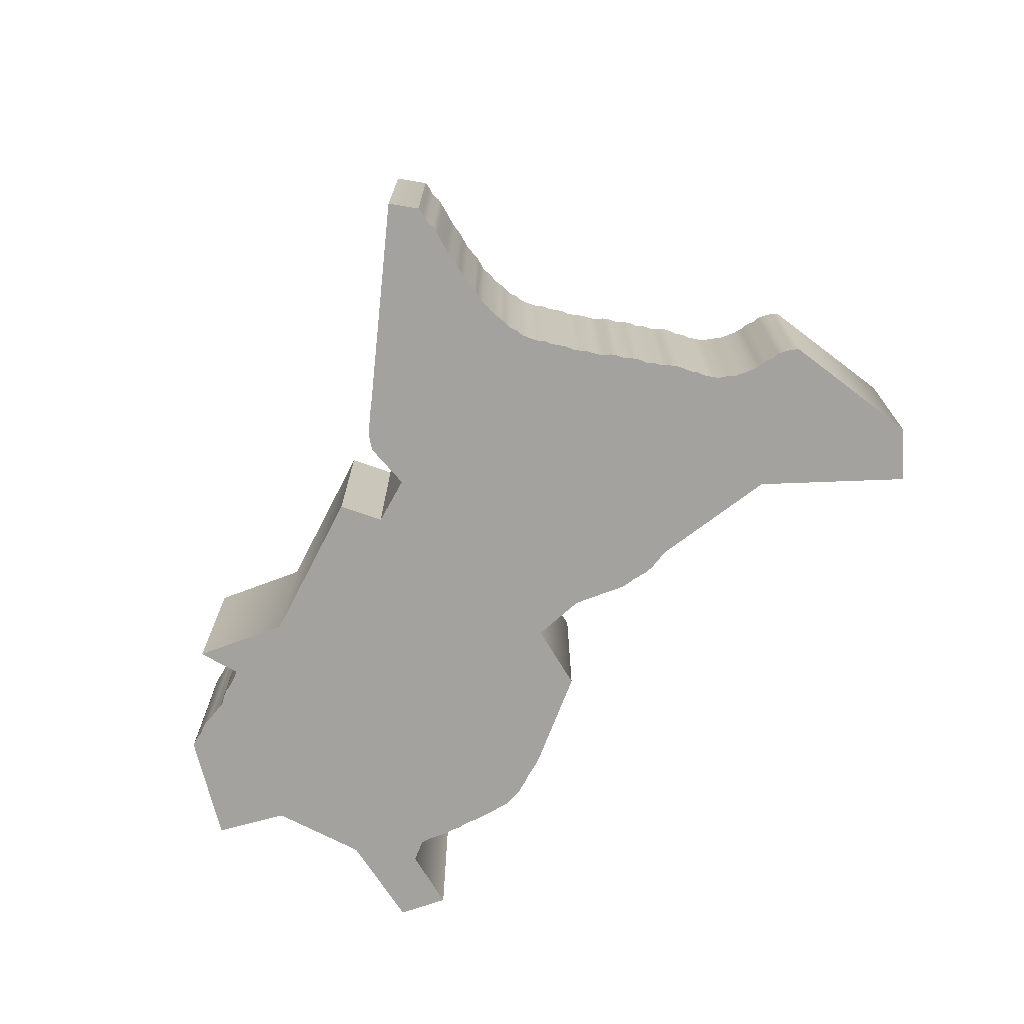
<metadata>
{"format":"obj","ext":"obj","renderer":"f3d","projection":"perspective","resolution":1024,"background":"white","views":[{"elev":-72.5,"azim":20.6,"up":"+Z"}]}
</metadata>
<code>
v 0.3206 -0.02751 0.03227
v 0.3182 -0.028 0.03227
v 0.3196 -0.02776 0.03227
v 0.3155 -0.02751 0.03227
v 0.3167 -0.028 0.03227
v 0.3128 -0.02702 0.03227
v 0.314 -0.02751 0.03227
v 0.3079 -0.02678 0.03227
v 0.3047 -0.02751 0.03227
v 0.3064 -0.02727 0.03227
v 0.3023 -0.02898 0.03227
v 0.3001 -0.03069 0.03227
v 0.3013 -0.02996 0.03227
v 0.2979 -0.03265 0.03227
v 0.2991 -0.03167 0.03227
v 0.2967 -0.03314 0.03227
v 0.2954 -0.03363 0.03227
v 0.293 -0.03509 0.03227
v 0.2942 -0.0346 0.03227
v 0.2908 -0.03681 0.03227
v 0.292 -0.03607 0.03227
v 0.2896 -0.03729 0.03227
v 0.2871 -0.03901 0.03227
v 0.2883 -0.03827 0.03227
v 0.2847 -0.03999 0.03227
v 0.282 -0.0417 0.03227
v 0.2834 -0.04096 0.03227
v 0.2808 -0.04243 0.03227
v 0.2773 -0.04487 0.03227
v 0.2798 -0.04341 0.03227
v 0.2751 -0.04633 0.03227
v 0.2763 -0.04585 0.03227
v 0.2729 -0.04829 0.03227
v 0.2712 -0.05049 0.03227
v 0.2722 -0.04951 0.03227
v 0.27 -0.05294 0.03227
v 0.2707 -0.05172 0.03227
v 0.2693 -0.05416 0.03227
v 0.268 -0.05685 0.03227
v 0.2688 -0.05563 0.03227
v 0.2675 -0.05979 0.03227
v 0.2678 -0.05856 0.03227
v 0.2666 -0.06223 0.03227
v 0.2661 -0.06566 0.03227
v 0.2663 -0.06394 0.03227
v 0.2656 -0.06712 0.03227
v 0.2653 -0.06859 0.03227
v 0.2649 -0.07177 0.03227
v 0.2651 -0.0703 0.03227
v 0.2646 -0.07324 0.03227
v 0.2639 -0.07446 0.03227
v 0.2634 -0.0774 0.03227
v 0.2636 -0.07617 0.03227
v 0.2632 -0.0774 0.03227
v 0.2411 -0.04536 0.03227
v 0.2585 -0.08009 0.03227
v 0.2399 -0.04292 0.03227
v 0.2404 -0.04414 0.03227
v 0.2387 -0.04047 0.03227
v 0.2392 -0.0417 0.03227
v 0.2411 -0.02947 0.03227
v 0.2382 -0.03754 0.03227
v 0.2345 -0.02384 0.03227
v 0.2079 -0.01039 0.03227
v 0.2284 -0.02898 0.03227
v 0.1961 -0.004526 0.03227
v 0.1913 -0.01039 0.03227
v 0.1942 -0.002567 0.03227
v 0.1917 -0.0006168 0.03227
v 0.1927 -0.001596 0.03227
v 0.191 0.0006123 0.03227
v 0.1886 0.002072 0.03227
v 0.1898 0.001342 0.03227
v 0.1874 0.002812 0.03227
v 0.1842 0.005252 0.03227
v 0.1861 0.003302 0.03227
v 0.182 0.006961 0.03227
v 0.1829 0.005991 0.03227
v 0.1925 0.02751 0.03227
v 0.1798 0.02629 0.03227
v 0.2037 0.03997 0.03227
v 0.2162 0.05685 0.03227
v 0.2074 0.05661 0.03227
v 0.2142 0.04609 0.03227
v 0.2186 0.04291 0.03227
v 0.2235 0.04266 0.03227
v 0.2218 0.04291 0.03227
v 0.2262 0.04242 0.03227
v 0.225 0.04266 0.03227
v 0.2277 0.04217 0.03227
v 0.2309 0.04193 0.03227
v 0.2294 0.04217 0.03227
v 0.2326 0.04169 0.03227
v 0.2338 0.04144 0.03227
v 0.2365 0.04095 0.03227
v 0.2353 0.0412 0.03227
v 0.2377 0.04022 0.03227
v 0.2402 0.03875 0.03227
v 0.2389 0.03973 0.03227
v 0.2424 0.03679 0.03227
v 0.2414 0.03777 0.03227
v 0.2448 0.03484 0.03227
v 0.2436 0.03582 0.03227
v 0.2575 0.02066 0.03227
v 0.2458 0.03386 0.03227
v 0.2641 0.005501 0.03227
v 0.2749 0.005252 0.03227
v 0.2737 0.005501 0.03227
v 0.2763 0.004762 0.03227
v 0.2778 0.004521 0.03227
v 0.2803 0.003791 0.03227
v 0.279 0.004272 0.03227
v 0.3057 -0.004776 0.03227
v 0.3343 -0.005746 0.03227
v 0.3314 0.003791 0.03227
v 0.2842 0.001583 0.03227
v 0.2859 -0.03925 0.03227
v 0.2553 0.00892 0.03227
v 0.2815 0.003052 0.03227
v 0.2827 0.002322 0.03227
v 0.2739 -0.04731 0.03227
v 0.2169 0.04315 0.03227
v 0.3111 -0.02678 0.03227
v 0.3196 -0.02776 -0.0001609
v 0.3182 -0.028 -0.0001609
v 0.3206 -0.02751 -0.0001609
v 0.3167 -0.028 -0.0001609
v 0.3155 -0.02751 -0.0001609
v 0.314 -0.02751 -0.0001609
v 0.3128 -0.02702 -0.0001609
v 0.3064 -0.02727 -0.0001609
v 0.3047 -0.02751 -0.0001609
v 0.3079 -0.02678 -0.0001609
v 0.3013 -0.02996 -0.0001609
v 0.3001 -0.03069 -0.0001609
v 0.3023 -0.02898 -0.0001609
v 0.2991 -0.03167 -0.0001609
v 0.2979 -0.03265 -0.0001609
v 0.2967 -0.03314 -0.0001609
v 0.2942 -0.0346 -0.0001609
v 0.293 -0.03509 -0.0001609
v 0.2954 -0.03363 -0.0001609
v 0.292 -0.03607 -0.0001609
v 0.2908 -0.03681 -0.0001609
v 0.2896 -0.03729 -0.0001609
v 0.2883 -0.03827 -0.0001609
v 0.2871 -0.03901 -0.0001609
v 0.2834 -0.04096 -0.0001609
v 0.282 -0.0417 -0.0001609
v 0.2847 -0.03999 -0.0001609
v 0.2808 -0.04243 -0.0001609
v 0.2798 -0.04341 -0.0001609
v 0.2773 -0.04487 -0.0001609
v 0.2763 -0.04585 -0.0001609
v 0.2751 -0.04633 -0.0001609
v 0.2722 -0.04951 -0.0001609
v 0.2712 -0.05049 -0.0001609
v 0.2729 -0.04829 -0.0001609
v 0.2707 -0.05172 -0.0001609
v 0.27 -0.05294 -0.0001609
v 0.2693 -0.05416 -0.0001609
v 0.2688 -0.05563 -0.0001609
v 0.268 -0.05685 -0.0001609
v 0.2678 -0.05856 -0.0001609
v 0.2675 -0.05979 -0.0001609
v 0.2666 -0.06223 -0.0001609
v 0.2663 -0.06394 -0.0001609
v 0.2661 -0.06566 -0.0001609
v 0.2656 -0.06712 -0.0001609
v 0.2651 -0.0703 -0.0001609
v 0.2649 -0.07177 -0.0001609
v 0.2653 -0.06859 -0.0001609
v 0.2646 -0.07324 -0.0001609
v 0.2636 -0.07617 -0.0001609
v 0.2634 -0.0774 -0.0001609
v 0.2639 -0.07446 -0.0001609
v 0.2632 -0.0774 -0.0001609
v 0.2585 -0.08009 -0.0001609
v 0.2411 -0.04536 -0.0001609
v 0.2404 -0.04414 -0.0001609
v 0.2399 -0.04292 -0.0001609
v 0.2392 -0.0417 -0.0001609
v 0.2387 -0.04047 -0.0001609
v 0.2382 -0.03754 -0.0001609
v 0.2411 -0.02947 -0.0001609
v 0.2284 -0.02898 -0.0001609
v 0.2079 -0.01039 -0.0001609
v 0.2345 -0.02384 -0.0001609
v 0.1913 -0.01039 -0.0001609
v 0.1961 -0.004526 -0.0001609
v 0.1942 -0.002567 -0.0001609
v 0.1927 -0.001596 -0.0001609
v 0.1917 -0.0006168 -0.0001609
v 0.1898 0.001342 -0.0001609
v 0.1886 0.002072 -0.0001609
v 0.191 0.0006123 -0.0001609
v 0.1874 0.002812 -0.0001609
v 0.1861 0.003302 -0.0001609
v 0.1842 0.005252 -0.0001609
v 0.1829 0.005991 -0.0001609
v 0.182 0.006961 -0.0001609
v 0.1798 0.02629 -0.0001609
v 0.1925 0.02751 -0.0001609
v 0.2074 0.05661 -0.0001609
v 0.2162 0.05685 -0.0001609
v 0.2037 0.03997 -0.0001609
v 0.2142 0.04609 -0.0001609
v 0.2218 0.04291 -0.0001609
v 0.2235 0.04266 -0.0001609
v 0.2186 0.04291 -0.0001609
v 0.225 0.04266 -0.0001609
v 0.2262 0.04242 -0.0001609
v 0.2294 0.04217 -0.0001609
v 0.2309 0.04193 -0.0001609
v 0.2277 0.04217 -0.0001609
v 0.2326 0.04169 -0.0001609
v 0.2353 0.0412 -0.0001609
v 0.2365 0.04095 -0.0001609
v 0.2338 0.04144 -0.0001609
v 0.2377 0.04022 -0.0001609
v 0.2389 0.03973 -0.0001609
v 0.2402 0.03875 -0.0001609
v 0.2414 0.03777 -0.0001609
v 0.2424 0.03679 -0.0001609
v 0.2436 0.03582 -0.0001609
v 0.2448 0.03484 -0.0001609
v 0.2458 0.03386 -0.0001609
v 0.2575 0.02066 -0.0001609
v 0.2737 0.005501 -0.0001609
v 0.2749 0.005252 -0.0001609
v 0.2641 0.005501 -0.0001609
v 0.2763 0.004762 -0.0001609
v 0.2778 0.004521 -0.0001609
v 0.279 0.004272 -0.0001609
v 0.2803 0.003791 -0.0001609
v 0.3314 0.003791 -0.0001609
v 0.3343 -0.005746 -0.0001609
v 0.3057 -0.004776 -0.0001609
v 0.2842 0.001583 -0.0001609
v 0.2859 -0.03925 -0.0001609
v 0.2553 0.00892 -0.0001609
v 0.2815 0.003052 -0.0001609
v 0.2827 0.002322 -0.0001609
v 0.2739 -0.04731 -0.0001609
v 0.2169 0.04315 -0.0001609
v 0.3111 -0.02678 -0.0001609
v 0.3196 -0.02776 0.03227
v 0.3182 -0.028 -0.0001609
v 0.3196 -0.02776 -0.0001609
v 0.3182 -0.028 0.03227
v 0.3167 -0.028 -0.0001609
v 0.3167 -0.028 0.03227
v 0.3155 -0.02751 -0.0001609
v 0.3155 -0.02751 0.03227
v 0.314 -0.02751 -0.0001609
v 0.314 -0.02751 0.03227
v 0.3128 -0.02702 -0.0001609
v 0.3128 -0.02702 0.03227
v 0.3111 -0.02678 -0.0001609
v 0.3111 -0.02678 0.03227
v 0.3079 -0.02678 -0.0001609
v 0.3079 -0.02678 0.03227
v 0.3064 -0.02727 -0.0001609
v 0.3064 -0.02727 0.03227
v 0.3047 -0.02751 -0.0001609
v 0.3047 -0.02751 0.03227
v 0.3023 -0.02898 -0.0001609
v 0.3023 -0.02898 0.03227
v 0.3013 -0.02996 -0.0001609
v 0.3013 -0.02996 0.03227
v 0.3001 -0.03069 -0.0001609
v 0.3001 -0.03069 0.03227
v 0.2991 -0.03167 -0.0001609
v 0.2991 -0.03167 0.03227
v 0.2979 -0.03265 -0.0001609
v 0.2979 -0.03265 0.03227
v 0.2967 -0.03314 -0.0001609
v 0.2967 -0.03314 0.03227
v 0.2954 -0.03363 -0.0001609
v 0.2954 -0.03363 0.03227
v 0.2942 -0.0346 -0.0001609
v 0.2942 -0.0346 0.03227
v 0.293 -0.03509 -0.0001609
v 0.293 -0.03509 0.03227
v 0.292 -0.03607 -0.0001609
v 0.292 -0.03607 0.03227
v 0.2908 -0.03681 -0.0001609
v 0.2908 -0.03681 0.03227
v 0.2896 -0.03729 -0.0001609
v 0.2896 -0.03729 0.03227
v 0.2883 -0.03827 -0.0001609
v 0.2883 -0.03827 0.03227
v 0.2871 -0.03901 -0.0001609
v 0.2871 -0.03901 0.03227
v 0.2859 -0.03925 -0.0001609
v 0.2859 -0.03925 0.03227
v 0.2847 -0.03999 -0.0001609
v 0.2847 -0.03999 0.03227
v 0.2834 -0.04096 -0.0001609
v 0.2834 -0.04096 0.03227
v 0.282 -0.0417 -0.0001609
v 0.282 -0.0417 0.03227
v 0.2808 -0.04243 -0.0001609
v 0.2808 -0.04243 0.03227
v 0.2798 -0.04341 -0.0001609
v 0.2798 -0.04341 0.03227
v 0.2773 -0.04487 -0.0001609
v 0.2773 -0.04487 0.03227
v 0.2763 -0.04585 -0.0001609
v 0.2763 -0.04585 0.03227
v 0.2751 -0.04633 -0.0001609
v 0.2751 -0.04633 0.03227
v 0.2739 -0.04731 -0.0001609
v 0.2739 -0.04731 0.03227
v 0.2729 -0.04829 -0.0001609
v 0.2729 -0.04829 0.03227
v 0.2722 -0.04951 -0.0001609
v 0.2722 -0.04951 0.03227
v 0.2712 -0.05049 -0.0001609
v 0.2712 -0.05049 0.03227
v 0.2707 -0.05172 -0.0001609
v 0.2707 -0.05172 0.03227
v 0.27 -0.05294 -0.0001609
v 0.27 -0.05294 0.03227
v 0.2693 -0.05416 -0.0001609
v 0.2693 -0.05416 0.03227
v 0.2688 -0.05563 -0.0001609
v 0.2688 -0.05563 0.03227
v 0.268 -0.05685 -0.0001609
v 0.268 -0.05685 0.03227
v 0.2678 -0.05856 -0.0001609
v 0.2678 -0.05856 0.03227
v 0.2675 -0.05979 -0.0001609
v 0.2675 -0.05979 0.03227
v 0.2666 -0.06223 -0.0001609
v 0.2666 -0.06223 0.03227
v 0.2663 -0.06394 -0.0001609
v 0.2663 -0.06394 0.03227
v 0.2661 -0.06566 -0.0001609
v 0.2661 -0.06566 0.03227
v 0.2656 -0.06712 -0.0001609
v 0.2656 -0.06712 0.03227
v 0.2653 -0.06859 -0.0001609
v 0.2653 -0.06859 0.03227
v 0.2651 -0.0703 -0.0001609
v 0.2651 -0.0703 0.03227
v 0.2649 -0.07177 -0.0001609
v 0.2649 -0.07177 0.03227
v 0.2646 -0.07324 -0.0001609
v 0.2646 -0.07324 0.03227
v 0.2639 -0.07446 -0.0001609
v 0.2639 -0.07446 0.03227
v 0.2636 -0.07617 -0.0001609
v 0.2636 -0.07617 0.03227
v 0.2634 -0.0774 -0.0001609
v 0.2634 -0.0774 0.03227
v 0.2634 -0.0774 0.03227
v 0.2632 -0.0774 -0.0001609
v 0.2634 -0.0774 -0.0001609
v 0.2632 -0.0774 0.03227
v 0.2585 -0.08009 -0.0001609
v 0.2585 -0.08009 0.03227
v 0.2585 -0.08009 0.03227
v 0.2411 -0.04536 -0.0001609
v 0.2585 -0.08009 -0.0001609
v 0.2411 -0.04536 0.03227
v 0.2404 -0.04414 -0.0001609
v 0.2404 -0.04414 0.03227
v 0.2399 -0.04292 -0.0001609
v 0.2399 -0.04292 0.03227
v 0.2392 -0.0417 -0.0001609
v 0.2392 -0.0417 0.03227
v 0.2387 -0.04047 -0.0001609
v 0.2387 -0.04047 0.03227
v 0.2382 -0.03754 -0.0001609
v 0.2382 -0.03754 0.03227
v 0.2411 -0.02947 -0.0001609
v 0.2411 -0.02947 0.03227
v 0.2411 -0.02947 0.03227
v 0.2345 -0.02384 -0.0001609
v 0.2411 -0.02947 -0.0001609
v 0.2345 -0.02384 0.03227
v 0.2345 -0.02384 0.03227
v 0.2284 -0.02898 -0.0001609
v 0.2345 -0.02384 -0.0001609
v 0.2284 -0.02898 0.03227
v 0.2284 -0.02898 0.03227
v 0.2079 -0.01039 -0.0001609
v 0.2284 -0.02898 -0.0001609
v 0.2079 -0.01039 0.03227
v 0.1913 -0.01039 -0.0001609
v 0.1913 -0.01039 0.03227
v 0.1913 -0.01039 0.03227
v 0.1961 -0.004526 -0.0001609
v 0.1913 -0.01039 -0.0001609
v 0.1961 -0.004526 0.03227
v 0.1961 -0.004526 0.03227
v 0.1942 -0.002567 -0.0001609
v 0.1961 -0.004526 -0.0001609
v 0.1942 -0.002567 0.03227
v 0.1927 -0.001596 -0.0001609
v 0.1927 -0.001596 0.03227
v 0.1917 -0.0006168 -0.0001609
v 0.1917 -0.0006168 0.03227
v 0.191 0.0006123 -0.0001609
v 0.191 0.0006123 0.03227
v 0.1898 0.001342 -0.0001609
v 0.1898 0.001342 0.03227
v 0.1886 0.002072 -0.0001609
v 0.1886 0.002072 0.03227
v 0.1874 0.002812 -0.0001609
v 0.1874 0.002812 0.03227
v 0.1861 0.003302 -0.0001609
v 0.1861 0.003302 0.03227
v 0.1842 0.005252 -0.0001609
v 0.1842 0.005252 0.03227
v 0.1829 0.005991 -0.0001609
v 0.1829 0.005991 0.03227
v 0.182 0.006961 -0.0001609
v 0.182 0.006961 0.03227
v 0.1798 0.02629 -0.0001609
v 0.1798 0.02629 0.03227
v 0.1798 0.02629 0.03227
v 0.1925 0.02751 -0.0001609
v 0.1798 0.02629 -0.0001609
v 0.1925 0.02751 0.03227
v 0.2037 0.03997 -0.0001609
v 0.2037 0.03997 0.03227
v 0.2074 0.05661 -0.0001609
v 0.2074 0.05661 0.03227
v 0.2074 0.05661 0.03227
v 0.2162 0.05685 -0.0001609
v 0.2074 0.05661 -0.0001609
v 0.2162 0.05685 0.03227
v 0.2162 0.05685 0.03227
v 0.2142 0.04609 -0.0001609
v 0.2162 0.05685 -0.0001609
v 0.2142 0.04609 0.03227
v 0.2169 0.04315 -0.0001609
v 0.2169 0.04315 0.03227
v 0.2186 0.04291 -0.0001609
v 0.2186 0.04291 0.03227
v 0.2218 0.04291 -0.0001609
v 0.2218 0.04291 0.03227
v 0.2235 0.04266 -0.0001609
v 0.2235 0.04266 0.03227
v 0.225 0.04266 -0.0001609
v 0.225 0.04266 0.03227
v 0.2262 0.04242 -0.0001609
v 0.2262 0.04242 0.03227
v 0.2277 0.04217 -0.0001609
v 0.2277 0.04217 0.03227
v 0.2294 0.04217 -0.0001609
v 0.2294 0.04217 0.03227
v 0.2309 0.04193 -0.0001609
v 0.2309 0.04193 0.03227
v 0.2326 0.04169 -0.0001609
v 0.2326 0.04169 0.03227
v 0.2338 0.04144 -0.0001609
v 0.2338 0.04144 0.03227
v 0.2353 0.0412 -0.0001609
v 0.2353 0.0412 0.03227
v 0.2365 0.04095 -0.0001609
v 0.2365 0.04095 0.03227
v 0.2377 0.04022 -0.0001609
v 0.2377 0.04022 0.03227
v 0.2389 0.03973 -0.0001609
v 0.2389 0.03973 0.03227
v 0.2402 0.03875 -0.0001609
v 0.2402 0.03875 0.03227
v 0.2414 0.03777 -0.0001609
v 0.2414 0.03777 0.03227
v 0.2424 0.03679 -0.0001609
v 0.2424 0.03679 0.03227
v 0.2436 0.03582 -0.0001609
v 0.2436 0.03582 0.03227
v 0.2448 0.03484 -0.0001609
v 0.2448 0.03484 0.03227
v 0.2458 0.03386 -0.0001609
v 0.2458 0.03386 0.03227
v 0.2575 0.02066 -0.0001609
v 0.2575 0.02066 0.03227
v 0.2553 0.00892 -0.0001609
v 0.2553 0.00892 0.03227
v 0.2553 0.00892 0.03227
v 0.2641 0.005501 -0.0001609
v 0.2553 0.00892 -0.0001609
v 0.2641 0.005501 0.03227
v 0.2737 0.005501 -0.0001609
v 0.2737 0.005501 0.03227
v 0.2749 0.005252 -0.0001609
v 0.2749 0.005252 0.03227
v 0.2763 0.004762 -0.0001609
v 0.2763 0.004762 0.03227
v 0.2778 0.004521 -0.0001609
v 0.2778 0.004521 0.03227
v 0.279 0.004272 -0.0001609
v 0.279 0.004272 0.03227
v 0.2803 0.003791 -0.0001609
v 0.2803 0.003791 0.03227
v 0.2815 0.003052 -0.0001609
v 0.2815 0.003052 0.03227
v 0.2827 0.002322 -0.0001609
v 0.2827 0.002322 0.03227
v 0.2842 0.001583 -0.0001609
v 0.2842 0.001583 0.03227
v 0.3057 -0.004776 -0.0001609
v 0.3057 -0.004776 0.03227
v 0.3314 0.003791 -0.0001609
v 0.3314 0.003791 0.03227
v 0.3314 0.003791 0.03227
v 0.3343 -0.005746 -0.0001609
v 0.3314 0.003791 -0.0001609
v 0.3343 -0.005746 0.03227
v 0.3206 -0.02751 -0.0001609
v 0.3206 -0.02751 0.03227
g Node #0
f 1 2 3
f 2 4 5
f 4 6 7
f 8 9 10
f 11 12 13
f 12 14 15
f 12 16 14
f 11 16 12
f 17 18 19
f 18 20 21
f 18 22 20
f 22 23 24
f 25 26 27
f 25 28 26
f 28 29 30
f 29 31 32
f 33 34 35
f 34 36 37
f 34 38 36
f 38 39 40
f 39 41 42
f 39 43 41
f 43 44 45
f 43 46 44
f 47 48 49
f 47 50 48
f 51 52 53
f 51 54 52
f 54 55 56
f 55 57 58
f 57 59 60
f 59 61 62
f 63 64 65
f 64 66 67
f 64 68 66
f 68 69 70
f 71 72 73
f 71 74 72
f 74 75 76
f 75 77 78
f 77 79 80
f 81 82 83
f 81 84 82
f 85 86 87
f 86 88 89
f 85 88 86
f 90 91 92
f 90 93 91
f 94 95 96
f 94 97 95
f 97 98 99
f 98 100 101
f 100 102 103
f 102 104 105
f 106 107 108
f 106 109 107
f 106 110 109
f 110 111 112
f 113 114 115
f 113 1 114
f 116 1 113
f 116 2 1
f 11 17 16
f 11 18 17
f 11 22 18
f 22 117 23
f 11 117 22
f 11 25 117
f 11 28 25
f 28 31 29
f 47 51 50
f 46 51 47
f 43 51 46
f 43 54 51
f 43 55 54
f 39 55 43
f 55 59 57
f 63 68 64
f 63 69 68
f 63 71 69
f 71 75 74
f 75 79 77
f 79 84 81
f 85 90 88
f 85 93 90
f 85 94 93
f 94 98 97
f 100 104 102
f 100 118 104
f 106 111 110
f 106 119 111
f 120 2 116
f 120 4 2
f 38 55 39
f 34 55 38
f 33 55 34
f 121 55 33
f 31 55 121
f 28 55 31
f 28 59 55
f 63 75 71
f 63 79 75
f 63 84 79
f 85 98 94
f 122 98 85
f 98 118 100
f 106 120 119
f 106 4 120
f 11 59 28
f 9 59 11
f 8 59 9
f 8 61 59
f 61 84 63
f 122 118 98
f 118 4 106
f 118 6 4
f 61 122 84
f 61 118 122
f 8 118 61
f 118 123 6
f 118 8 123
f 124 125 126
f 127 128 125
f 129 130 128
f 131 132 133
f 134 135 136
f 137 138 135
f 138 139 135
f 135 139 136
f 140 141 142
f 143 144 141
f 144 145 141
f 146 147 145
f 148 149 150
f 149 151 150
f 152 153 151
f 154 155 153
f 156 157 158
f 159 160 157
f 160 161 157
f 162 163 161
f 164 165 163
f 165 166 163
f 167 168 166
f 168 169 166
f 170 171 172
f 171 173 172
f 174 175 176
f 175 177 176
f 178 179 177
f 180 181 179
f 182 183 181
f 184 185 183
f 186 187 188
f 189 190 187
f 190 191 187
f 192 193 191
f 194 195 196
f 195 197 196
f 198 199 197
f 200 201 199
f 202 203 201
f 204 205 206
f 205 207 206
f 208 209 210
f 211 212 209
f 209 212 210
f 213 214 215
f 214 216 215
f 217 218 219
f 218 220 219
f 221 222 220
f 223 224 222
f 225 226 224
f 227 228 226
f 229 230 231
f 230 232 231
f 232 233 231
f 234 235 233
f 236 237 238
f 237 126 238
f 238 126 239
f 126 125 239
f 139 142 136
f 142 141 136
f 141 145 136
f 147 240 145
f 145 240 136
f 240 150 136
f 150 151 136
f 153 155 151
f 173 176 172
f 172 176 169
f 169 176 166
f 176 177 166
f 177 179 166
f 166 179 163
f 181 183 179
f 187 191 188
f 191 193 188
f 193 196 188
f 197 199 196
f 201 203 199
f 206 207 203
f 212 215 210
f 215 216 210
f 216 219 210
f 220 222 219
f 226 228 224
f 228 241 224
f 233 235 231
f 235 242 231
f 239 125 243
f 125 128 243
f 163 179 161
f 161 179 157
f 157 179 158
f 158 179 244
f 244 179 155
f 155 179 151
f 179 183 151
f 196 199 188
f 199 203 188
f 203 207 188
f 219 222 210
f 210 222 245
f 224 241 222
f 242 243 231
f 243 128 231
f 151 183 136
f 136 183 132
f 132 183 133
f 183 185 133
f 188 207 185
f 222 241 245
f 231 128 241
f 128 130 241
f 207 245 185
f 245 241 185
f 185 241 133
f 130 246 241
f 246 133 241
f 247 248 249
f 247 250 248
f 250 251 248
f 250 252 251
f 252 253 251
f 252 254 253
f 254 255 253
f 254 256 255
f 256 257 255
f 256 258 257
f 258 259 257
f 258 260 259
f 260 261 259
f 260 262 261
f 262 263 261
f 262 264 263
f 264 265 263
f 264 266 265
f 266 267 265
f 266 268 267
f 268 269 267
f 268 270 269
f 270 271 269
f 270 272 271
f 272 273 271
f 272 274 273
f 274 275 273
f 274 276 275
f 276 277 275
f 276 278 277
f 278 279 277
f 278 280 279
f 280 281 279
f 280 282 281
f 282 283 281
f 282 284 283
f 284 285 283
f 284 286 285
f 286 287 285
f 286 288 287
f 288 289 287
f 288 290 289
f 290 291 289
f 290 292 291
f 292 293 291
f 292 294 293
f 294 295 293
f 294 296 295
f 296 297 295
f 296 298 297
f 298 299 297
f 298 300 299
f 300 301 299
f 300 302 301
f 302 303 301
f 302 304 303
f 304 305 303
f 304 306 305
f 306 307 305
f 306 308 307
f 308 309 307
f 308 310 309
f 310 311 309
f 310 312 311
f 312 313 311
f 312 314 313
f 314 315 313
f 314 316 315
f 316 317 315
f 316 318 317
f 318 319 317
f 318 320 319
f 320 321 319
f 320 322 321
f 322 323 321
f 322 324 323
f 324 325 323
f 324 326 325
f 326 327 325
f 326 328 327
f 328 329 327
f 328 330 329
f 330 331 329
f 330 332 331
f 332 333 331
f 332 334 333
f 334 335 333
f 334 336 335
f 336 337 335
f 336 338 337
f 338 339 337
f 338 340 339
f 340 341 339
f 340 342 341
f 342 343 341
f 342 344 343
f 344 345 343
f 344 346 345
f 346 347 345
f 346 348 347
f 348 349 347
f 348 350 349
f 350 351 349
f 350 352 351
f 352 353 351
f 352 354 353
f 354 355 353
f 354 356 355
f 357 358 359
f 357 360 358
f 360 361 358
f 360 362 361
f 363 364 365
f 363 366 364
f 366 367 364
f 366 368 367
f 368 369 367
f 368 370 369
f 370 371 369
f 370 372 371
f 372 373 371
f 372 374 373
f 374 375 373
f 374 376 375
f 376 377 375
f 376 378 377
f 379 380 381
f 379 382 380
f 383 384 385
f 383 386 384
f 387 388 389
f 387 390 388
f 390 391 388
f 390 392 391
f 393 394 395
f 393 396 394
f 397 398 399
f 397 400 398
f 400 401 398
f 400 402 401
f 402 403 401
f 402 404 403
f 404 405 403
f 404 406 405
f 406 407 405
f 406 408 407
f 408 409 407
f 408 410 409
f 410 411 409
f 410 412 411
f 412 413 411
f 412 414 413
f 414 415 413
f 414 416 415
f 416 417 415
f 416 418 417
f 418 419 417
f 418 420 419
f 420 421 419
f 420 422 421
f 423 424 425
f 423 426 424
f 426 427 424
f 426 428 427
f 428 429 427
f 428 430 429
f 431 432 433
f 431 434 432
f 435 436 437
f 435 438 436
f 438 439 436
f 438 440 439
f 440 441 439
f 440 442 441
f 442 443 441
f 442 444 443
f 444 445 443
f 444 446 445
f 446 447 445
f 446 448 447
f 448 449 447
f 448 450 449
f 450 451 449
f 450 452 451
f 452 453 451
f 452 454 453
f 454 455 453
f 454 456 455
f 456 457 455
f 456 458 457
f 458 459 457
f 458 460 459
f 460 461 459
f 460 462 461
f 462 463 461
f 462 464 463
f 464 465 463
f 464 466 465
f 466 467 465
f 466 468 467
f 468 469 467
f 468 470 469
f 470 471 469
f 470 472 471
f 472 473 471
f 472 474 473
f 474 475 473
f 474 476 475
f 476 477 475
f 476 478 477
f 478 479 477
f 478 480 479
f 480 481 479
f 480 482 481
f 482 483 481
f 482 484 483
f 485 486 487
f 485 488 486
f 488 489 486
f 488 490 489
f 490 491 489
f 490 492 491
f 492 493 491
f 492 494 493
f 494 495 493
f 494 496 495
f 496 497 495
f 496 498 497
f 498 499 497
f 498 500 499
f 500 501 499
f 500 502 501
f 502 503 501
f 502 504 503
f 504 505 503
f 504 506 505
f 506 507 505
f 506 508 507
f 508 509 507
f 508 510 509
f 511 512 513
f 511 514 512
f 514 515 512
f 514 516 515
f 516 249 515
f 516 247 249

</code>
